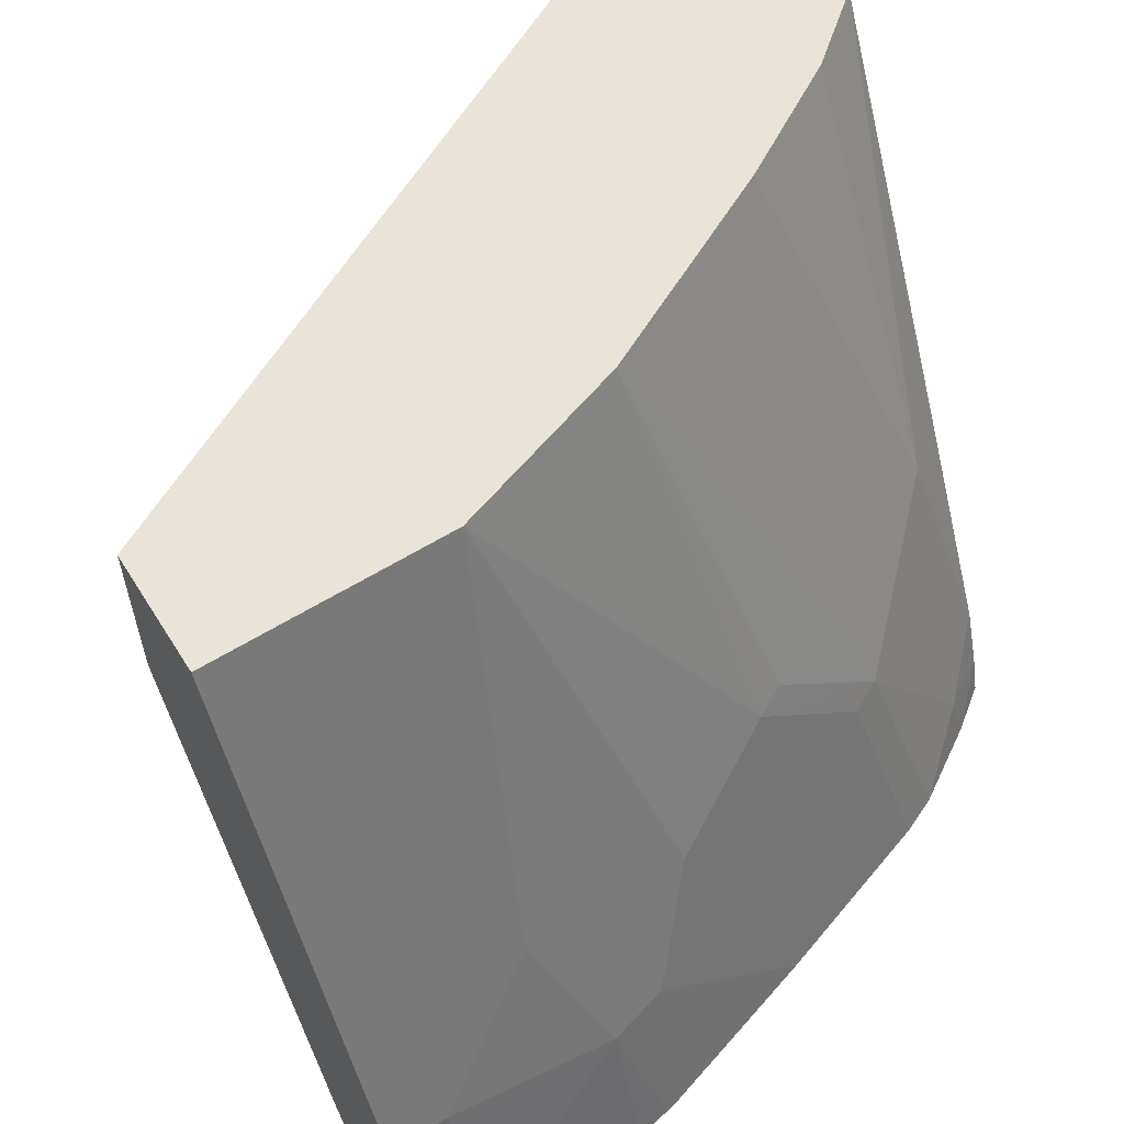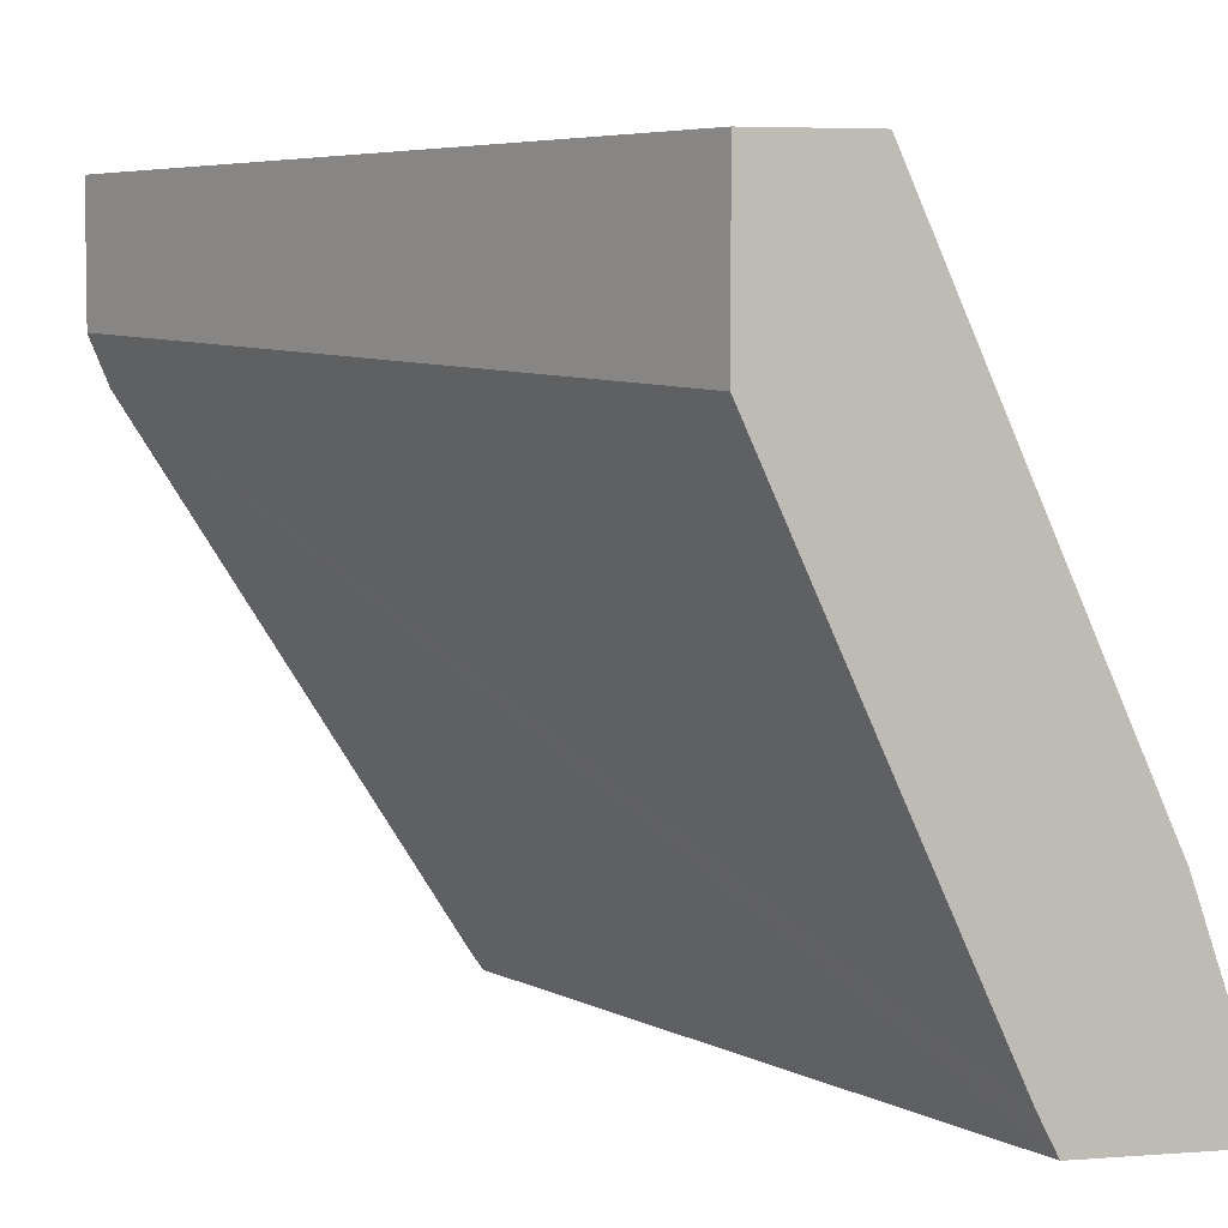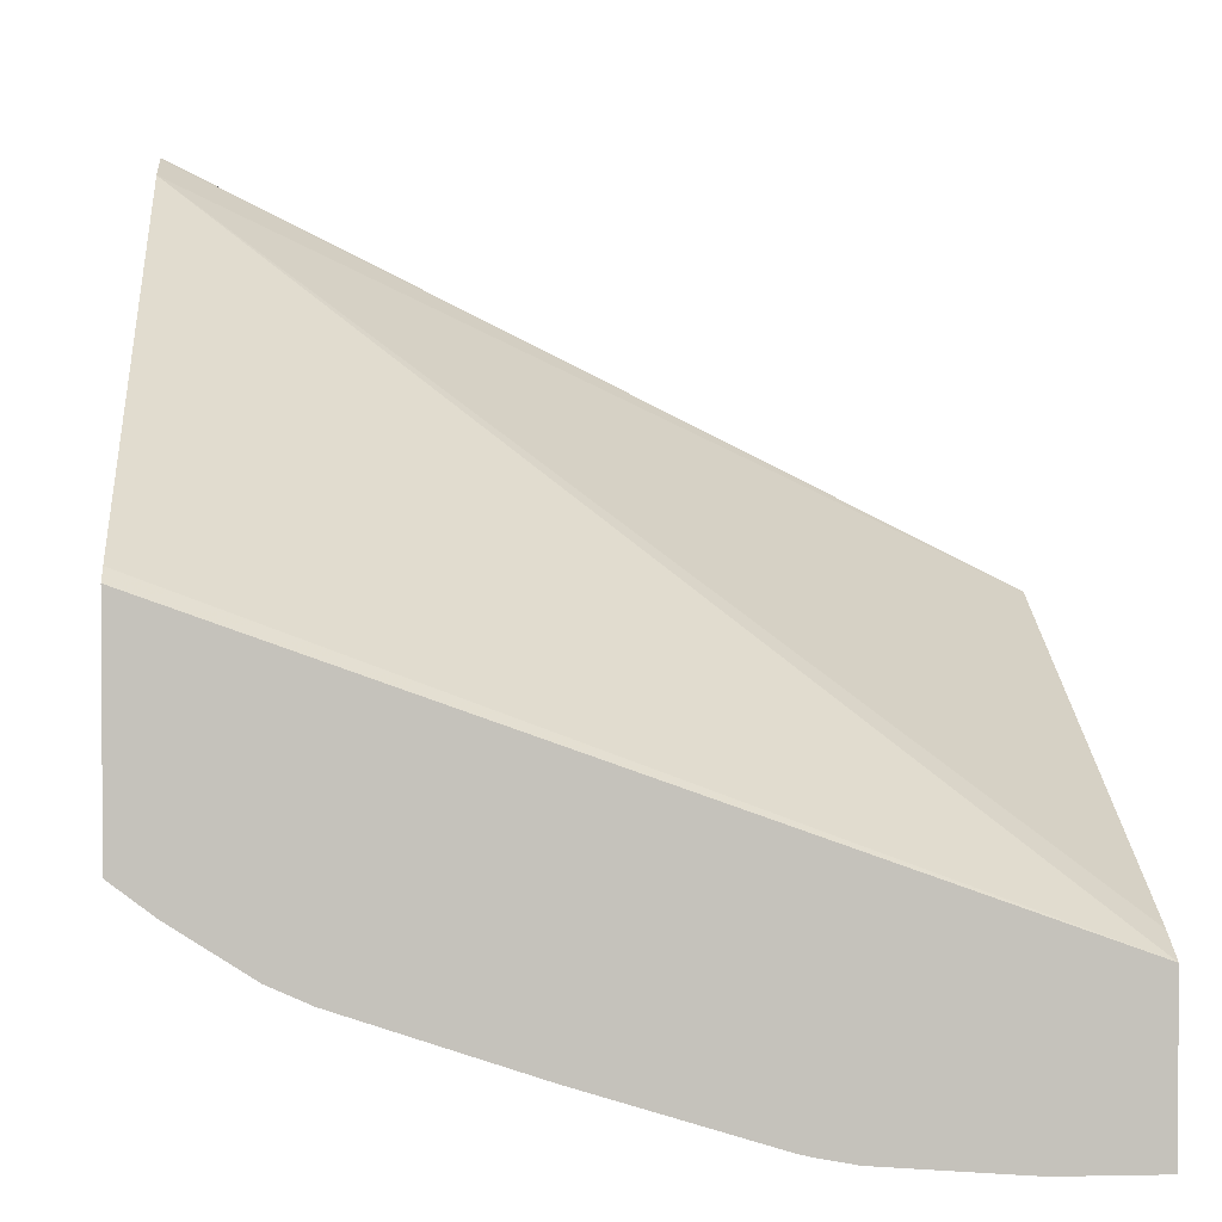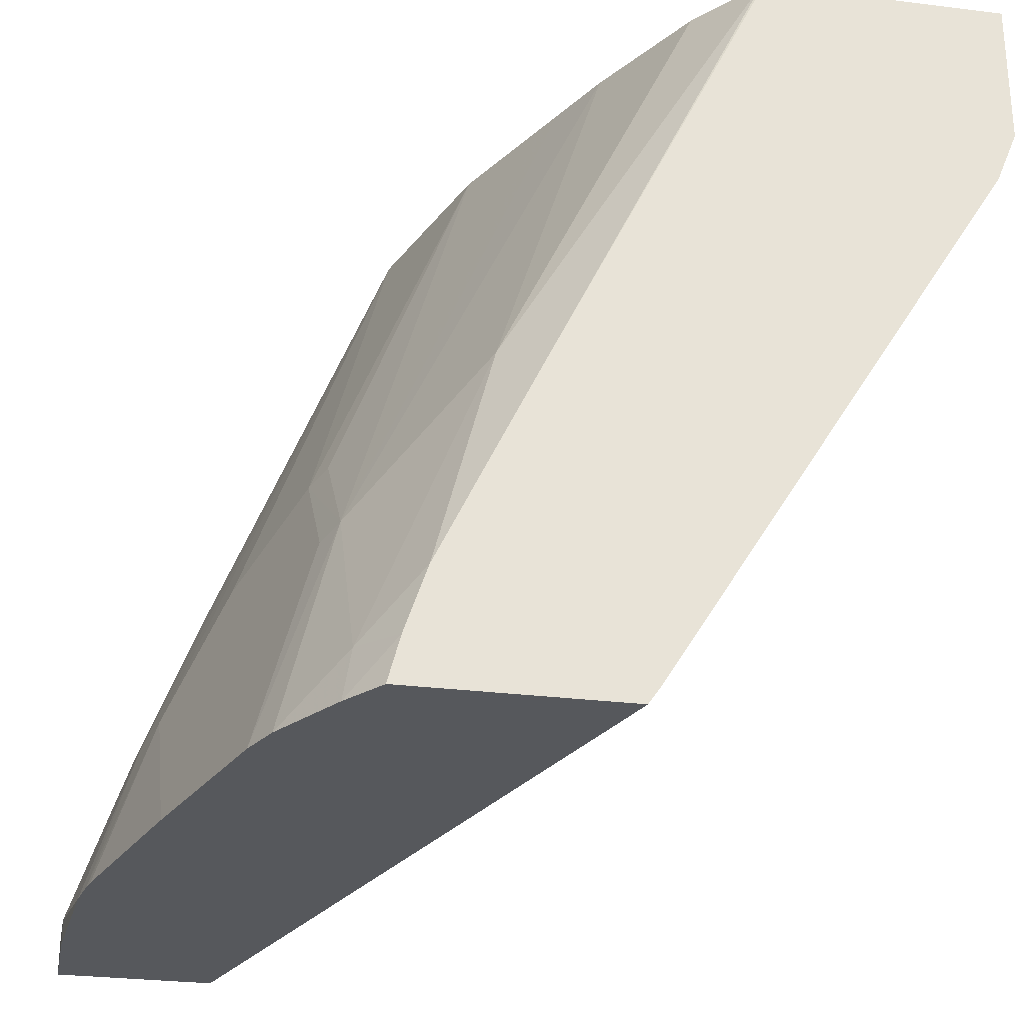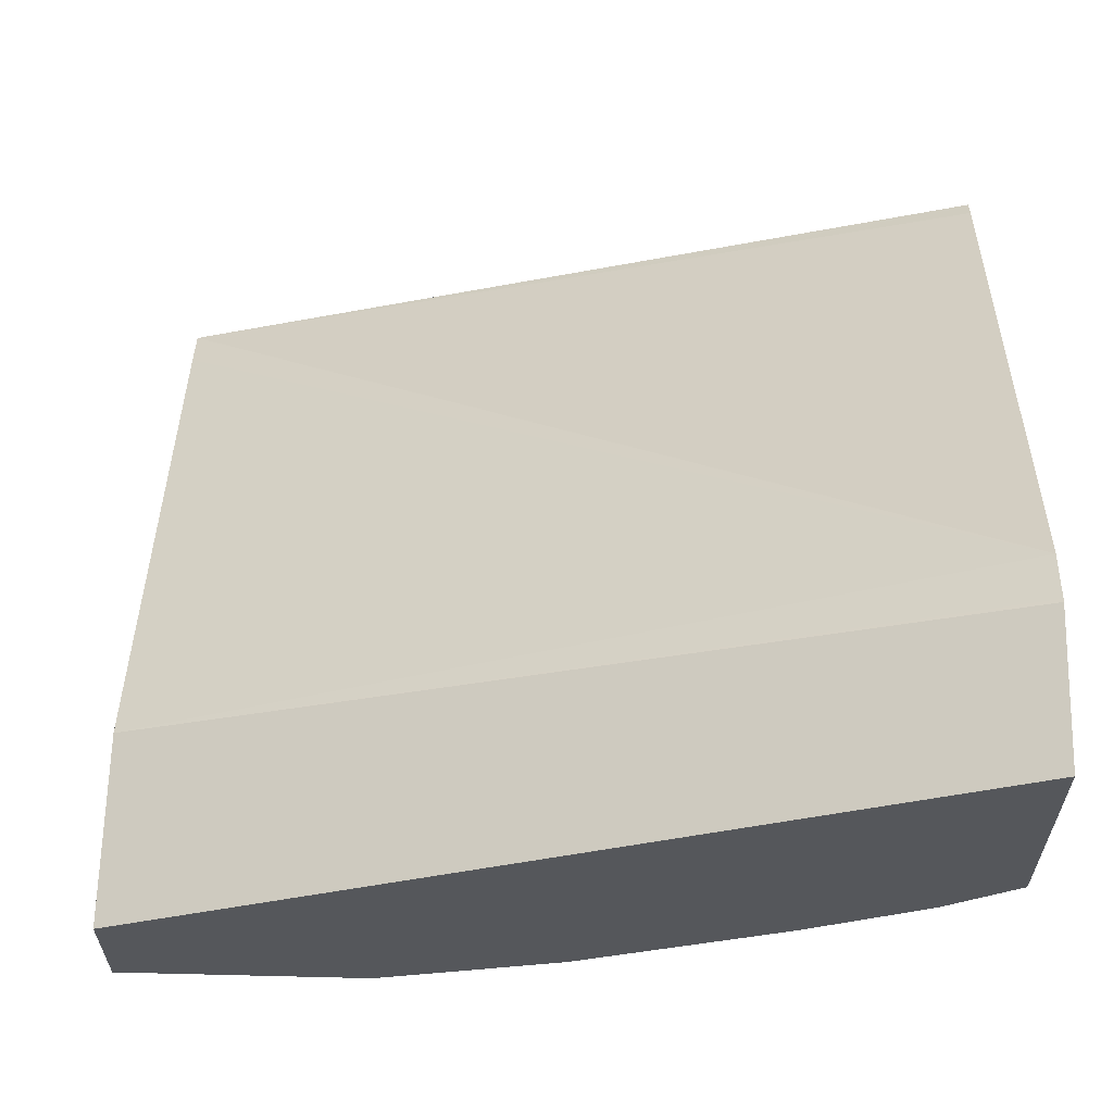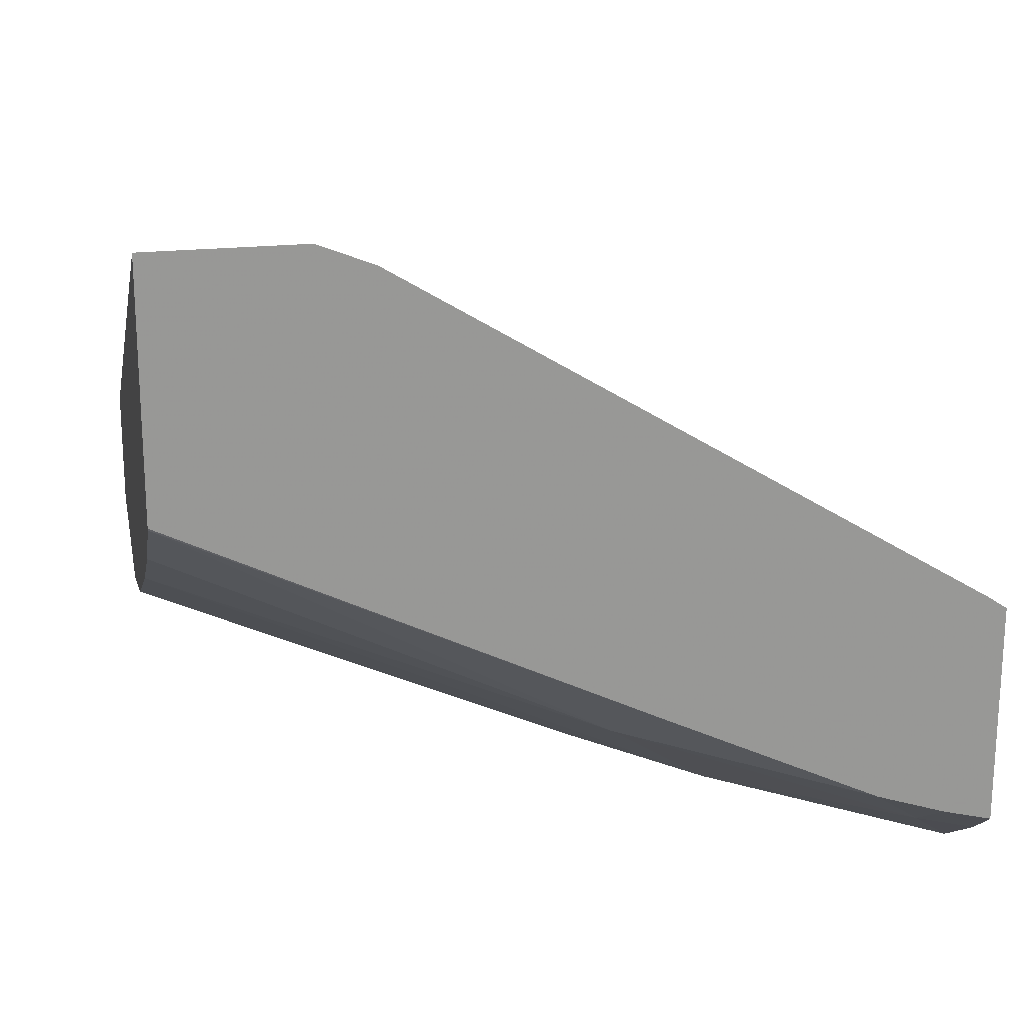
<metadata>
{"format":"obj","ext":"obj","renderer":"f3d","projection":"perspective","resolution":1024,"background":"white","views":[{"elev":61.2,"azim":148.0,"up":"+Y"},{"elev":5.1,"azim":76.7,"up":"+Y"},{"elev":2.3,"azim":-4.1,"up":"+Z"},{"elev":-28.0,"azim":-100.8,"up":"+Y"},{"elev":63.2,"azim":-178.6,"up":"+Z"},{"elev":21.9,"azim":-100.3,"up":"+Z"}]}
</metadata>
<code>
v 0.0001084 0.6398 -0.3282
v -0.2578 0.6398 -0.1988
v 0.0001084 0.5792 -0.3282
v 0.0001084 0.6398 -0.3668
v -0.2578 0.6398 -0.276
v -0.2578 0.5927 -0.1988
v -0.2578 0.5916 -0.1992
v -0.2578 0.5758 -0.2056
v 0.0001084 0.4054 -0.4054
v 0.0001084 0.4634 -0.444
v -0.07723 0.6398 -0.3668
v -0.2574 0.6398 -0.2767
v -0.2578 0.496 -0.3458
v -0.2578 0.3986 -0.3153
v 0.0001084 0.3928 -0.4117
v 0.0001084 0.4054 -0.4633
v -0.01933 0.4634 -0.444
v -0.05792 0.502 -0.4247
v -0.07723 0.444 -0.444
v -0.09654 0.4465 -0.4392
v -0.1159 0.4851 -0.4199
v -0.1544 0.5044 -0.4006
v -0.1351 0.6398 -0.3475
v -0.2361 0.6398 -0.294
v -0.2413 0.5068 -0.3571
v -0.2578 0.4289 -0.3779
v -0.2578 0.3928 -0.3192
v 0.0001084 0.3928 -0.4633
v -0.01933 0.4054 -0.4633
v -0.07723 0.3928 -0.46
v -0.08864 0.3928 -0.4579
v -0.09311 0.3928 -0.4568
v -0.1159 0.4272 -0.4392
v -0.193 0.4658 -0.4006
v -0.2027 0.4682 -0.3958
v -0.1641 0.5068 -0.3958
v -0.148 0.6398 -0.3411
v -0.1995 0.6398 -0.3154
v -0.222 0.4875 -0.3765
v -0.2413 0.4103 -0.3958
v -0.2578 0.4077 -0.385
v -0.2578 0.3928 -0.3889
v -0.03192 0.3928 -0.4633
v -0.1502 0.3928 -0.4392
v -0.2081 0.3928 -0.4199
v -0.2205 0.3928 -0.4143
v -0.1791 0.6398 -0.3255
v -0.1711 0.6398 -0.3296
v -0.2447 0.3928 -0.3988
v -0.2578 0.3979 -0.3876
f 19 29 30
f 19 30 31
f 19 31 20
f 22 33 34
f 20 33 22
f 20 22 21
f 22 34 35
f 20 32 33
f 17 19 18
f 15 30 43
f 16 43 29
f 16 28 43
f 15 43 28
f 15 31 30
f 15 32 31
f 15 44 32
f 15 45 44
f 15 46 45
f 22 35 36
f 15 49 46
f 17 29 19
f 22 36 23
f 34 45 35
f 23 35 37
f 15 42 49
f 42 50 49
f 41 49 50
f 40 49 41
f 40 46 49
f 35 48 37
f 35 47 48
f 35 38 47
f 35 39 38
f 35 40 39
f 35 46 40
f 35 45 46
f 33 45 34
f 33 44 45
f 32 44 33
f 29 43 30
f 26 40 41
f 25 38 39
f 25 40 26
f 25 39 40
f 24 38 25
f 23 36 35
f 15 27 42
f 20 31 32
f 13 25 26
f 2 26 41
f 2 13 26
f 2 5 13
f 1 5 2
f 1 12 5
f 1 24 12
f 1 38 24
f 1 47 38
f 1 48 47
f 1 37 48
f 1 23 37
f 1 11 23
f 1 4 11
f 1 10 4
f 1 16 10
f 1 28 16
f 1 15 28
f 1 9 15
f 1 6 3
f 1 2 6
f 14 27 15
f 2 41 50
f 2 50 42
f 1 3 9
f 2 27 14
f 2 42 27
f 11 22 23
f 11 21 22
f 11 20 21
f 11 19 20
f 11 18 19
f 11 17 18
f 10 29 17
f 10 16 29
f 8 15 9
f 12 24 25
f 5 12 13
f 2 14 8
f 8 14 15
f 2 8 7
f 2 7 6
f 12 25 13
f 3 7 8
f 3 8 9
f 4 10 17
f 4 17 11
f 3 6 7

</code>
